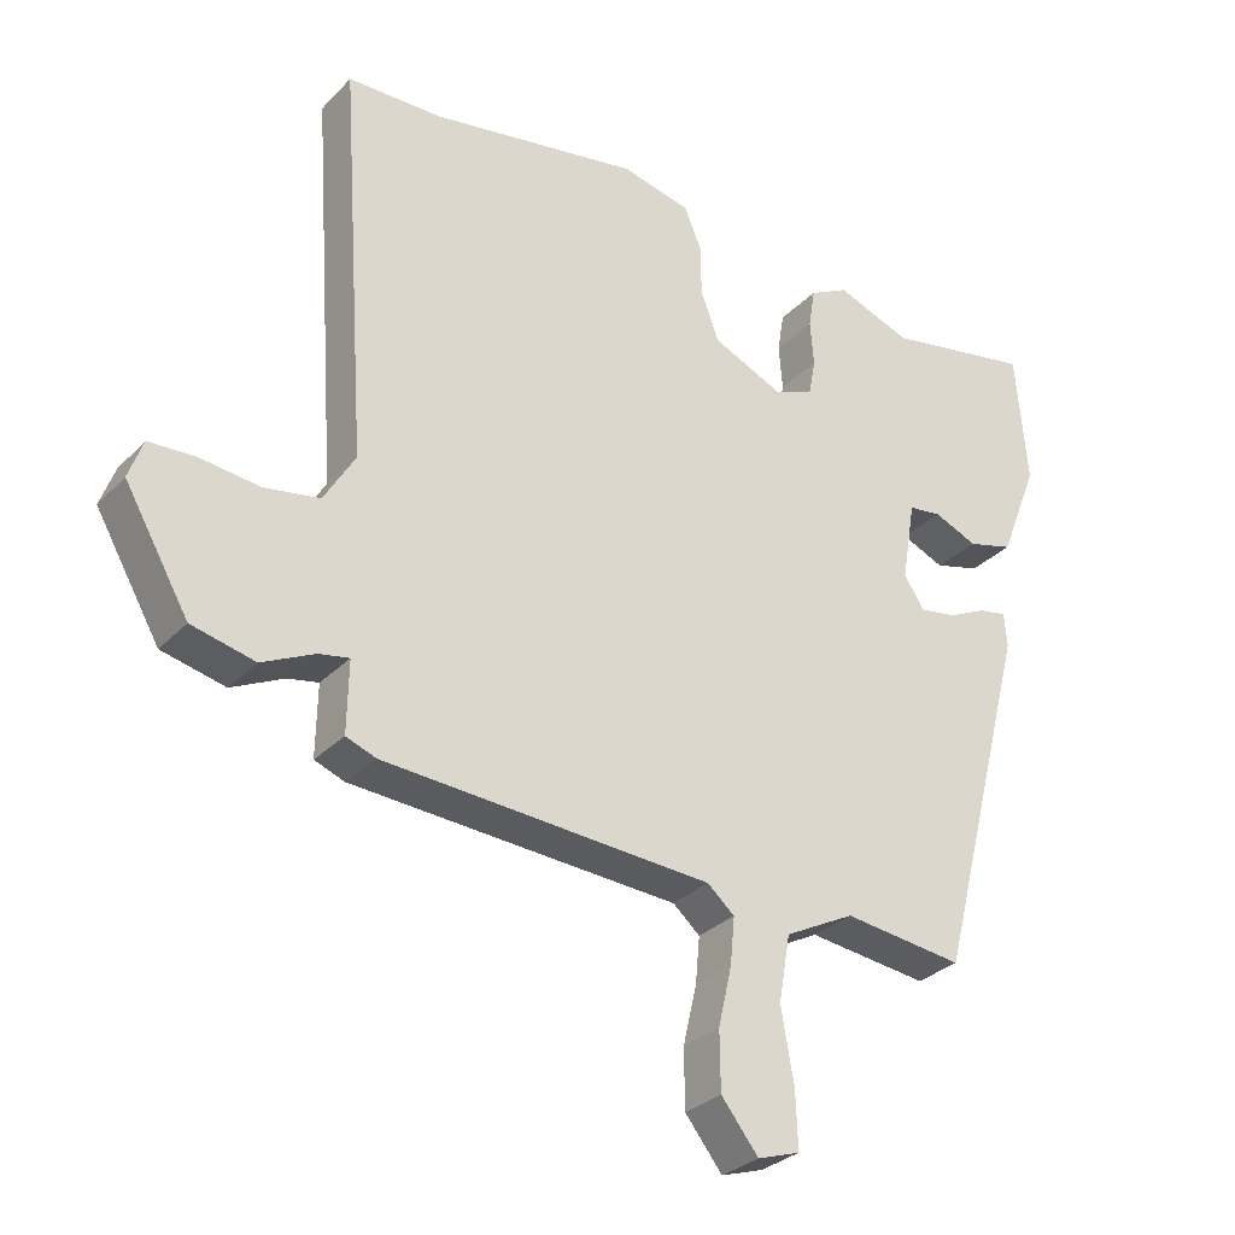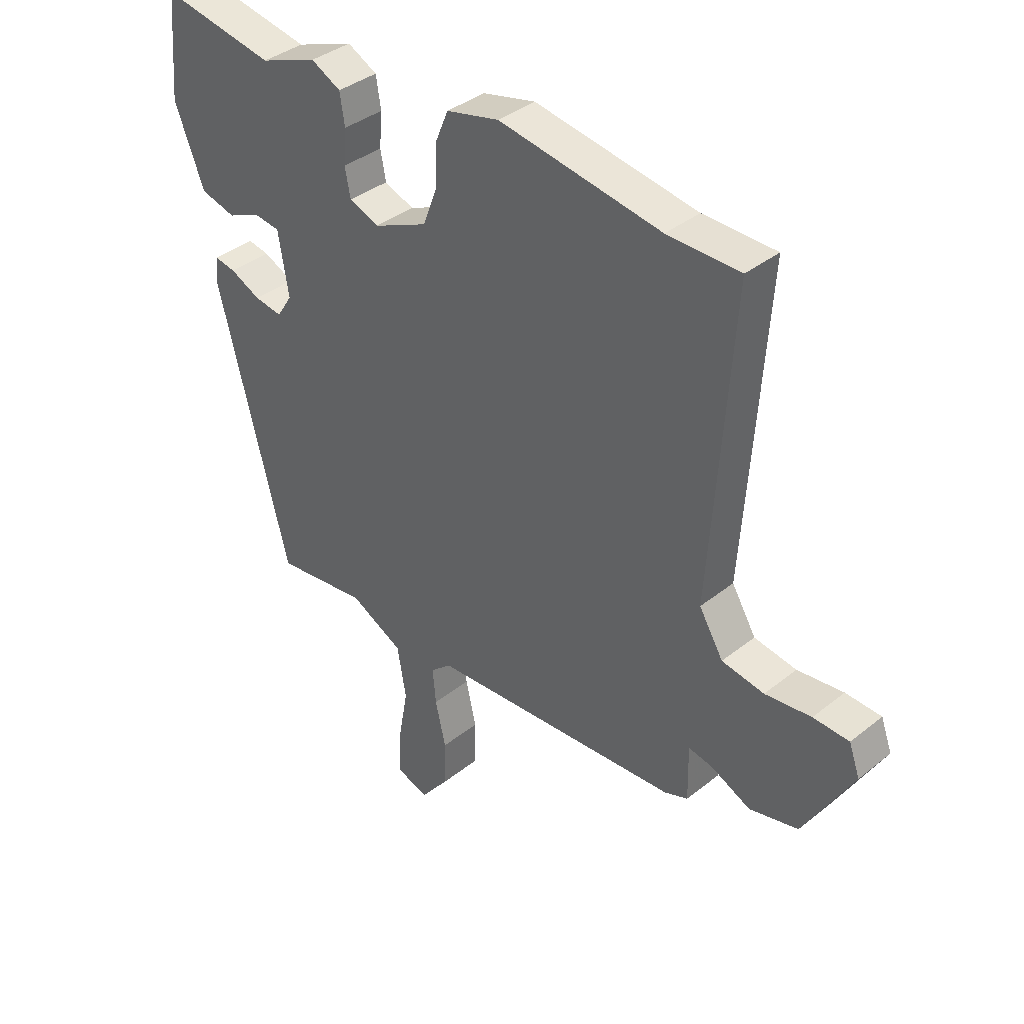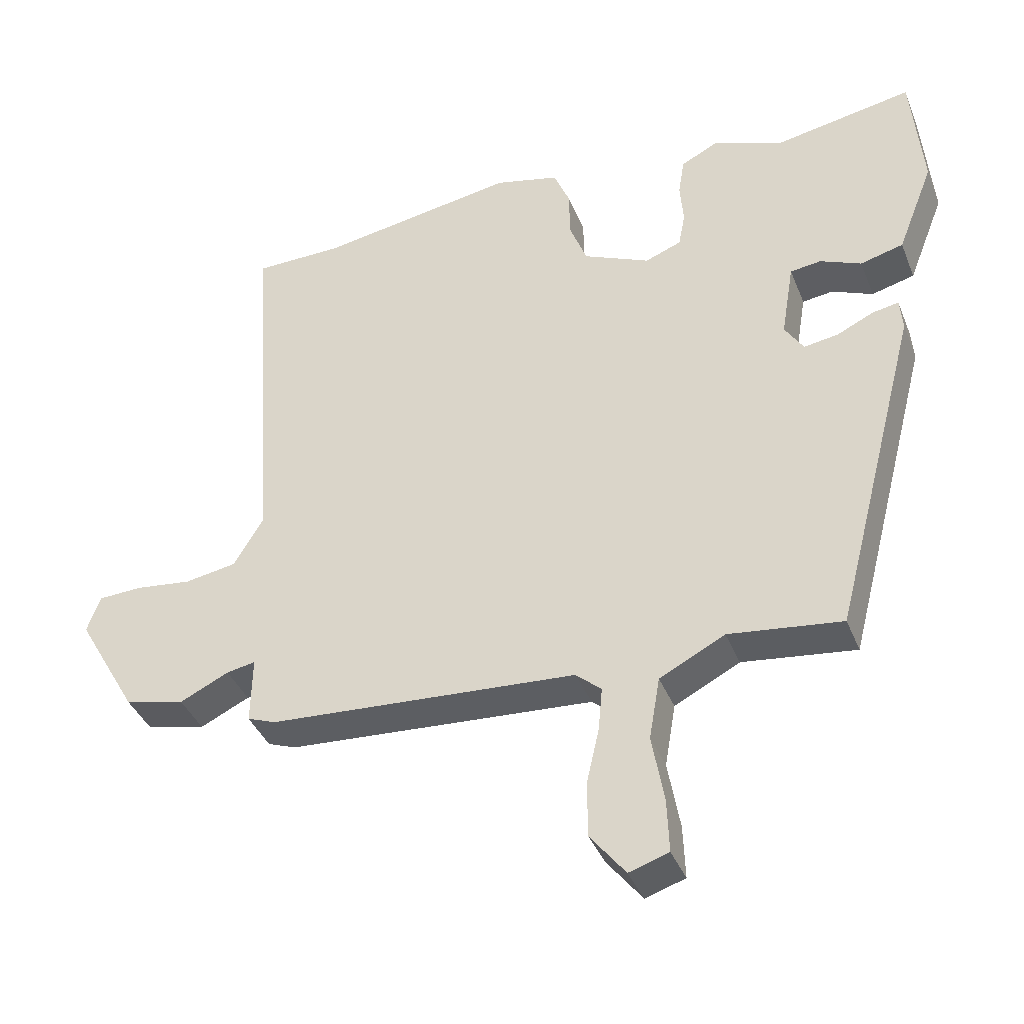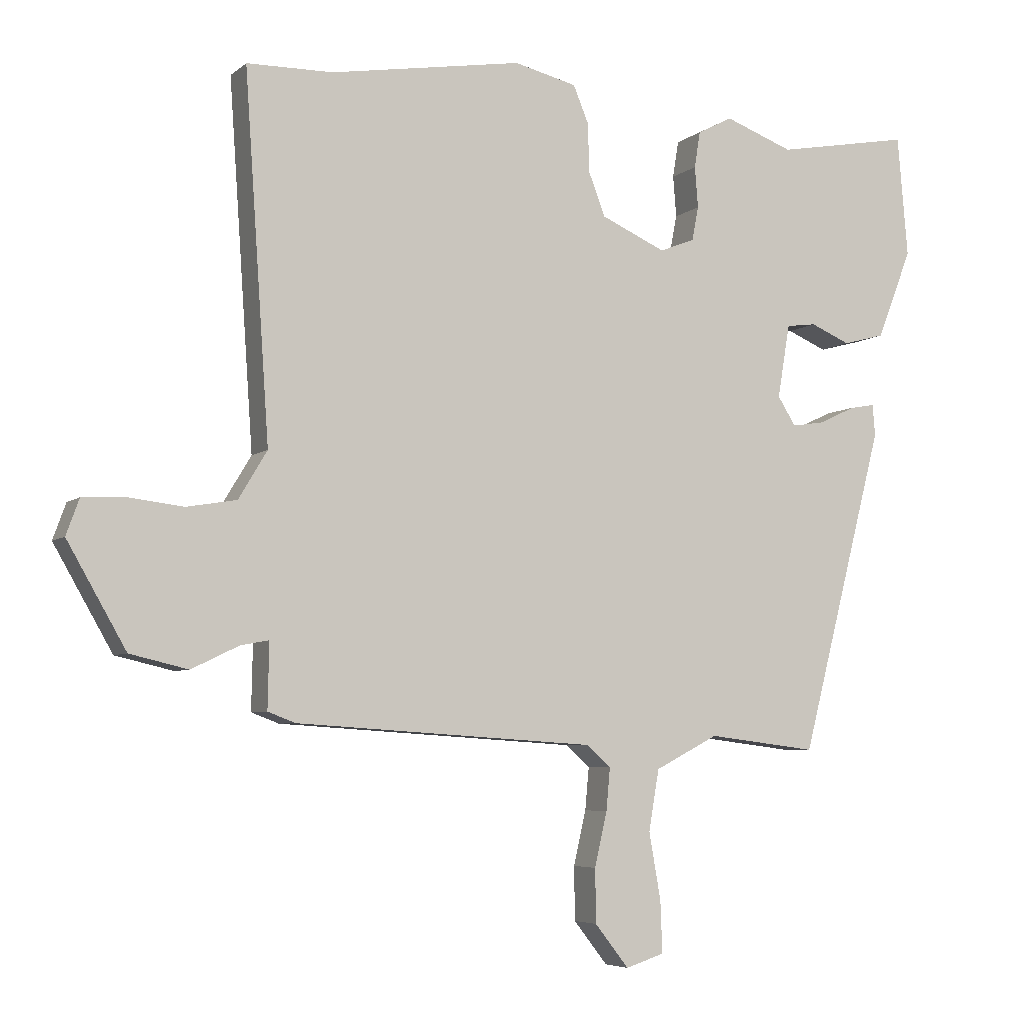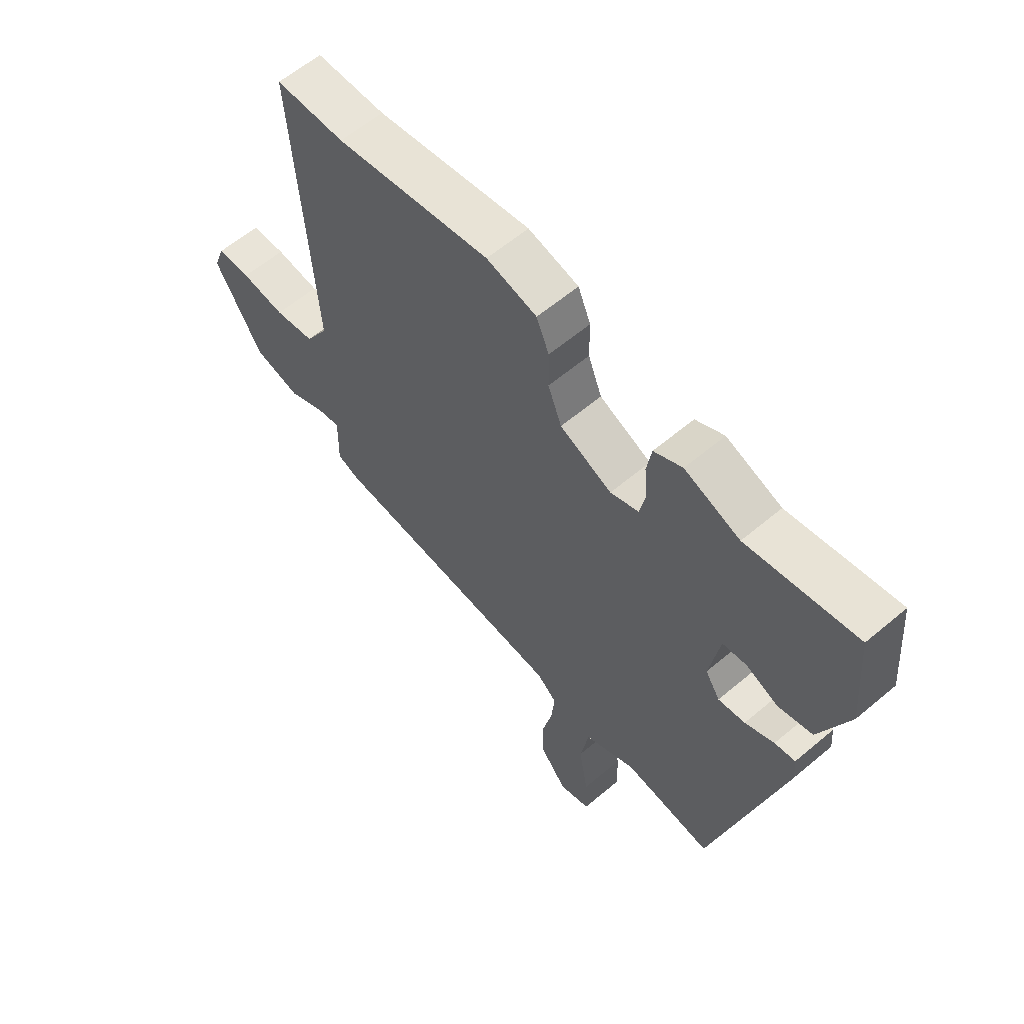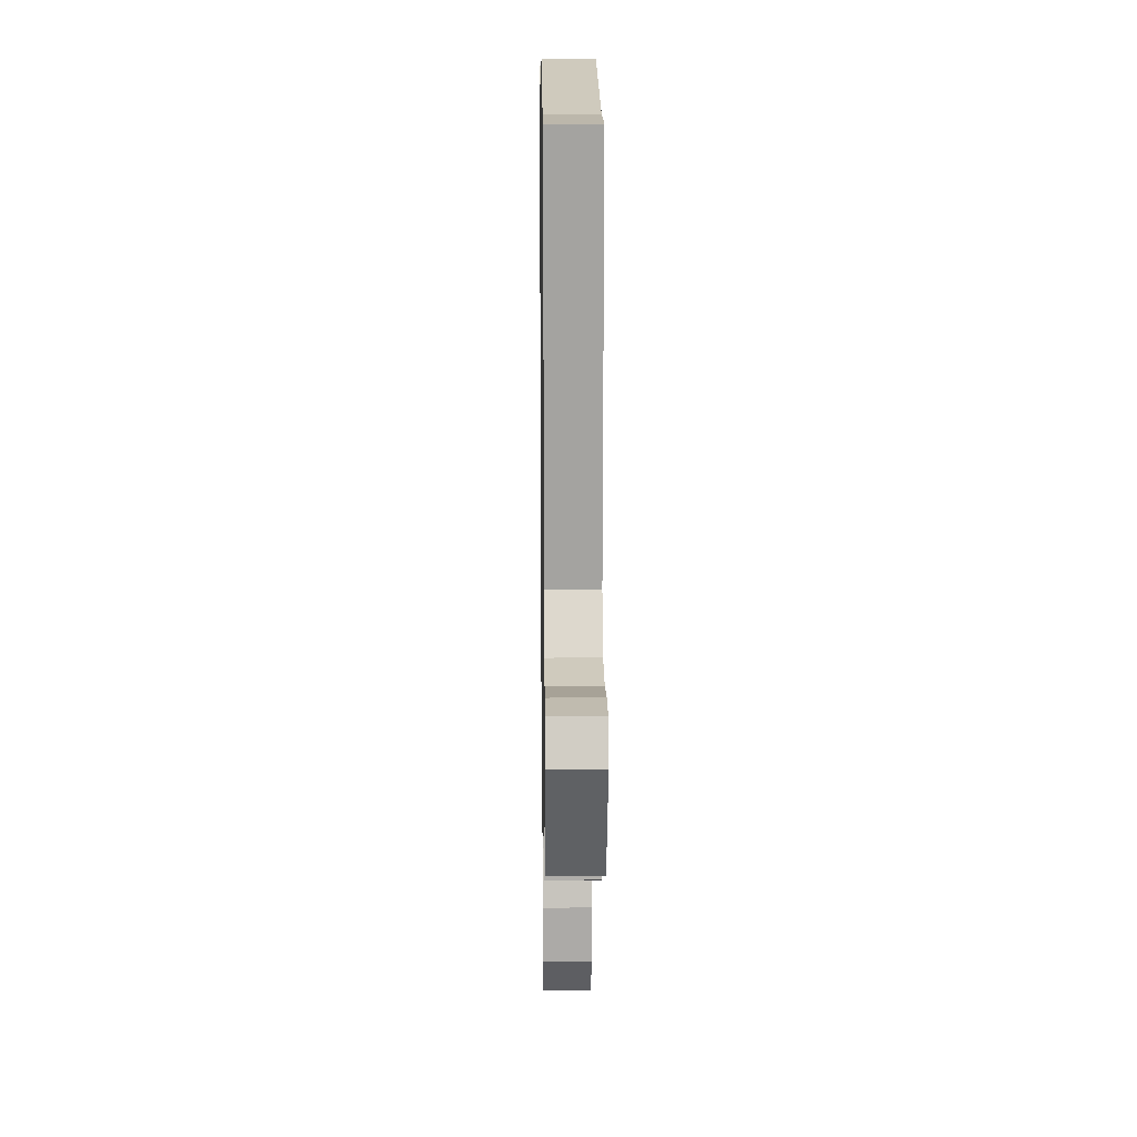
<metadata>
{"format":"obj","ext":"obj","renderer":"f3d","projection":"perspective","resolution":1024,"background":"white","views":[{"elev":-30.1,"azim":-34.9,"up":"+Z"},{"elev":37.5,"azim":-135.6,"up":"+Z"},{"elev":-38.9,"azim":20.5,"up":"+Z"},{"elev":-5.5,"azim":-25.0,"up":"+Z"},{"elev":60.5,"azim":49.2,"up":"+Z"},{"elev":13.4,"azim":-90.8,"up":"+Z"}]}
</metadata>
<code>
v 0.34 0.07 -0.478
v 0.172 0.07 -0.457
v 0.075 0.07 -0.507
v 0.059 0.07 -0.6
v 0.077 0.07 -0.702
v 0.08 0.07 -0.781
v 0.021 0.07 -0.8
v -0.031 0.07 -0.734
v -0.032 0.07 -0.652
v -0.013 0.07 -0.569
v -0.007 0.07 -0.504
v -0.045 0.07 -0.471
v -0.504 0.07 -0.441
v -0.546 0.07 -0.425
v -0.544 0.07 -0.325
v -0.587 0.07 -0.333
v -0.66 0.07 -0.368
v -0.749 0.07 -0.347
v -0.839 0.07 -0.19
v -0.819 0.07 -0.135
v -0.754 0.07 -0.132
v -0.67 0.07 -0.142
v -0.593 0.07 -0.129
v -0.549 0.07 -0.056
v -0.587 0.07 0.499
v -0.455 0.07 0.501
v -0.16 0.07 0.55
v -0.064 0.07 0.527
v -0.04 0.07 0.469
v -0.039 0.07 0.397
v -0.013 0.07 0.329
v 0.086 0.07 0.285
v 0.14 0.07 0.306
v 0.15 0.07 0.358
v 0.145 0.07 0.421
v 0.154 0.07 0.477
v 0.208 0.07 0.505
v 0.313 0.07 0.466
v 0.52 0.07 0.504
v 0.536 0.07 0.318
v 0.482 0.07 0.181
v 0.418 0.07 0.164
v 0.357 0.07 0.19
v 0.311 0.07 0.184
v 0.292 0.07 0.071
v 0.32 0.07 0.027
v 0.371 0.07 0.035
v 0.426 0.07 0.061
v 0.465 0.07 0.068
v 0.469 0.07 0.02
v 0.34 0 -0.478
v 0.172 0 -0.457
v 0.075 0 -0.507
v 0.059 0 -0.6
v 0.077 0 -0.702
v 0.08 0 -0.781
v 0.021 0 -0.8
v -0.031 0 -0.734
v -0.032 0 -0.652
v -0.013 0 -0.569
v -0.007 0 -0.504
v -0.045 0 -0.471
v -0.504 0 -0.441
v -0.546 0 -0.425
v -0.544 0 -0.325
v -0.587 0 -0.333
v -0.66 0 -0.368
v -0.749 0 -0.347
v -0.839 0 -0.19
v -0.819 0 -0.135
v -0.754 0 -0.132
v -0.67 0 -0.142
v -0.593 0 -0.129
v -0.549 0 -0.056
v -0.587 0 0.499
v -0.455 0 0.501
v -0.16 0 0.55
v -0.064 0 0.527
v -0.04 0 0.469
v -0.039 0 0.397
v -0.013 0 0.329
v 0.086 0 0.285
v 0.14 0 0.306
v 0.15 0 0.358
v 0.145 0 0.421
v 0.154 0 0.477
v 0.208 0 0.505
v 0.313 0 0.466
v 0.52 0 0.504
v 0.536 0 0.318
v 0.482 0 0.181
v 0.418 0 0.164
v 0.357 0 0.19
v 0.311 0 0.184
v 0.292 0 0.071
v 0.32 0 0.027
v 0.371 0 0.035
v 0.426 0 0.061
v 0.465 0 0.068
v 0.469 0 0.02
f 47 48 49 50
f 46 47 50 1
f 45 46 1 2
f 44 45 2 3
f 40 41 42 43
f 38 39 40 43
f 38 43 44
f 37 38 44 3
f 34 35 36 37
f 33 34 37 3
f 27 28 29 30
f 26 27 30 31
f 24 25 26 31
f 23 24 31 32
f 19 20 21 22
f 19 22 23
f 16 17 18 19
f 15 16 19 23
f 12 13 14 15
f 12 15 23 32
f 7 8 9 10
f 7 10 11
f 4 5 6 7
f 4 7 11
f 3 4 11
f 12 32 33
f 3 11 12 33
f 100 99 98 97
f 51 100 97 96
f 52 51 96 95
f 53 52 95 94
f 93 92 91 90
f 93 90 89 88
f 94 93 88
f 53 94 88 87
f 87 86 85 84
f 53 87 84 83
f 80 79 78 77
f 81 80 77 76
f 81 76 75 74
f 82 81 74 73
f 72 71 70 69
f 73 72 69
f 69 68 67 66
f 73 69 66 65
f 65 64 63 62
f 82 73 65 62
f 60 59 58 57
f 61 60 57
f 57 56 55 54
f 61 57 54
f 61 54 53
f 83 82 62
f 83 62 61 53
f 1 51 52 2
f 2 52 53 3
f 3 53 54 4
f 4 54 55 5
f 5 55 56 6
f 6 56 57 7
f 7 57 58 8
f 8 58 59 9
f 9 59 60 10
f 10 60 61 11
f 11 61 62 12
f 12 62 63 13
f 13 63 64 14
f 14 64 65 15
f 15 65 66 16
f 16 66 67 17
f 17 67 68 18
f 18 68 69 19
f 19 69 70 20
f 20 70 71 21
f 21 71 72 22
f 22 72 73 23
f 23 73 74 24
f 24 74 75 25
f 25 75 76 26
f 26 76 77 27
f 27 77 78 28
f 28 78 79 29
f 29 79 80 30
f 30 80 81 31
f 31 81 82 32
f 32 82 83 33
f 33 83 84 34
f 34 84 85 35
f 35 85 86 36
f 36 86 87 37
f 37 87 88 38
f 38 88 89 39
f 39 89 90 40
f 40 90 91 41
f 41 91 92 42
f 42 92 93 43
f 43 93 94 44
f 44 94 95 45
f 45 95 96 46
f 46 96 97 47
f 47 97 98 48
f 48 98 99 49
f 49 99 100 50
f 50 100 51 1

</code>
